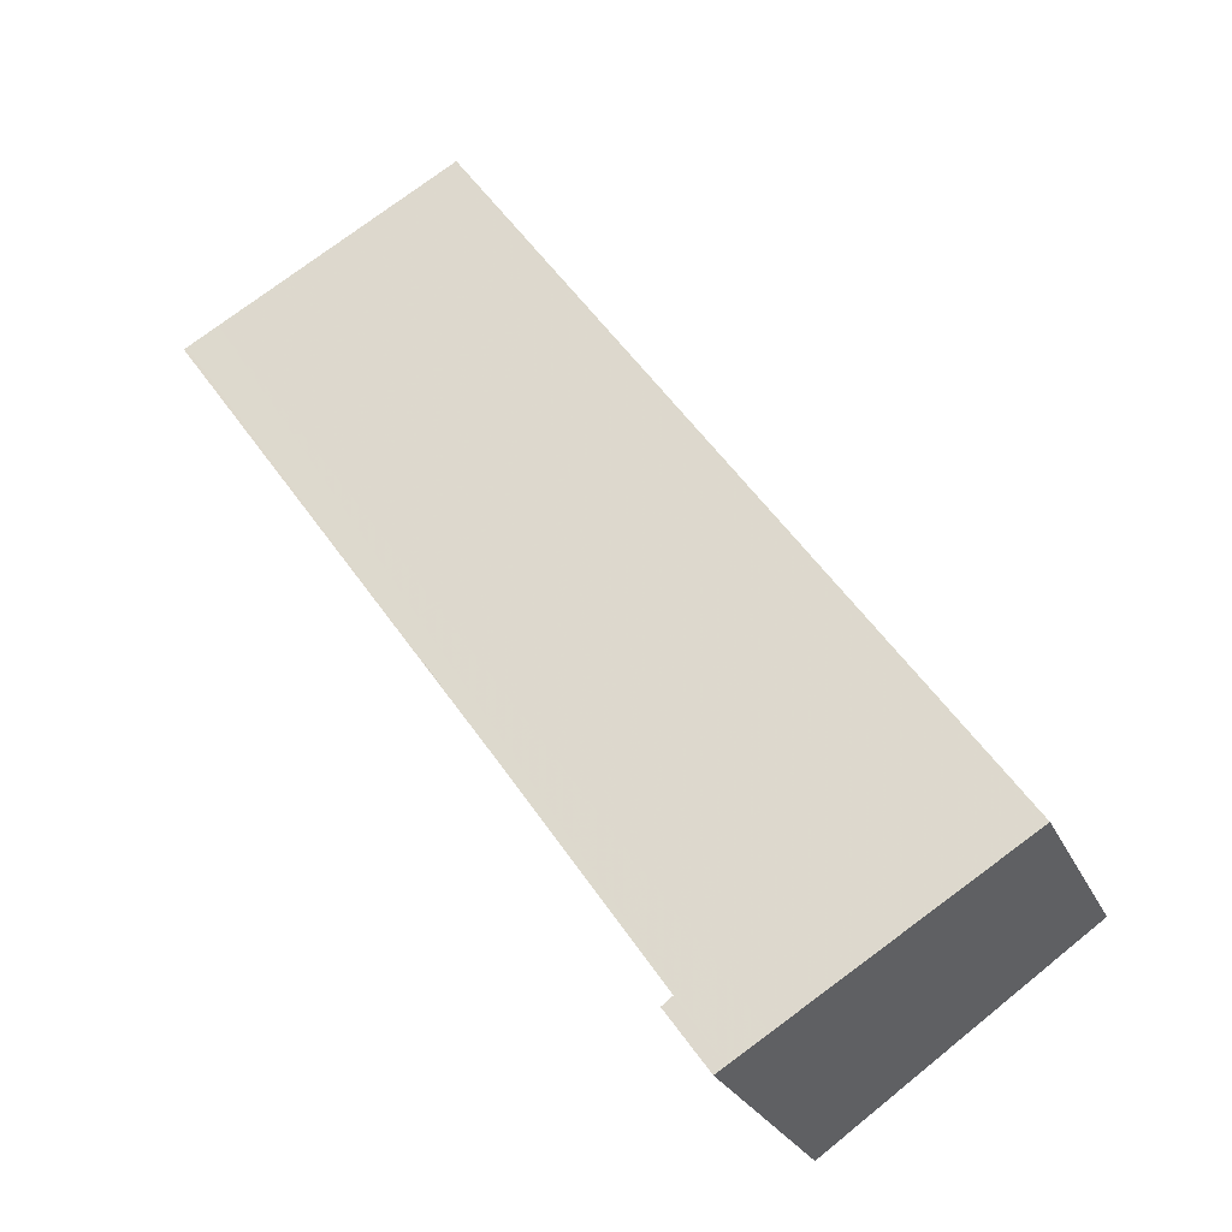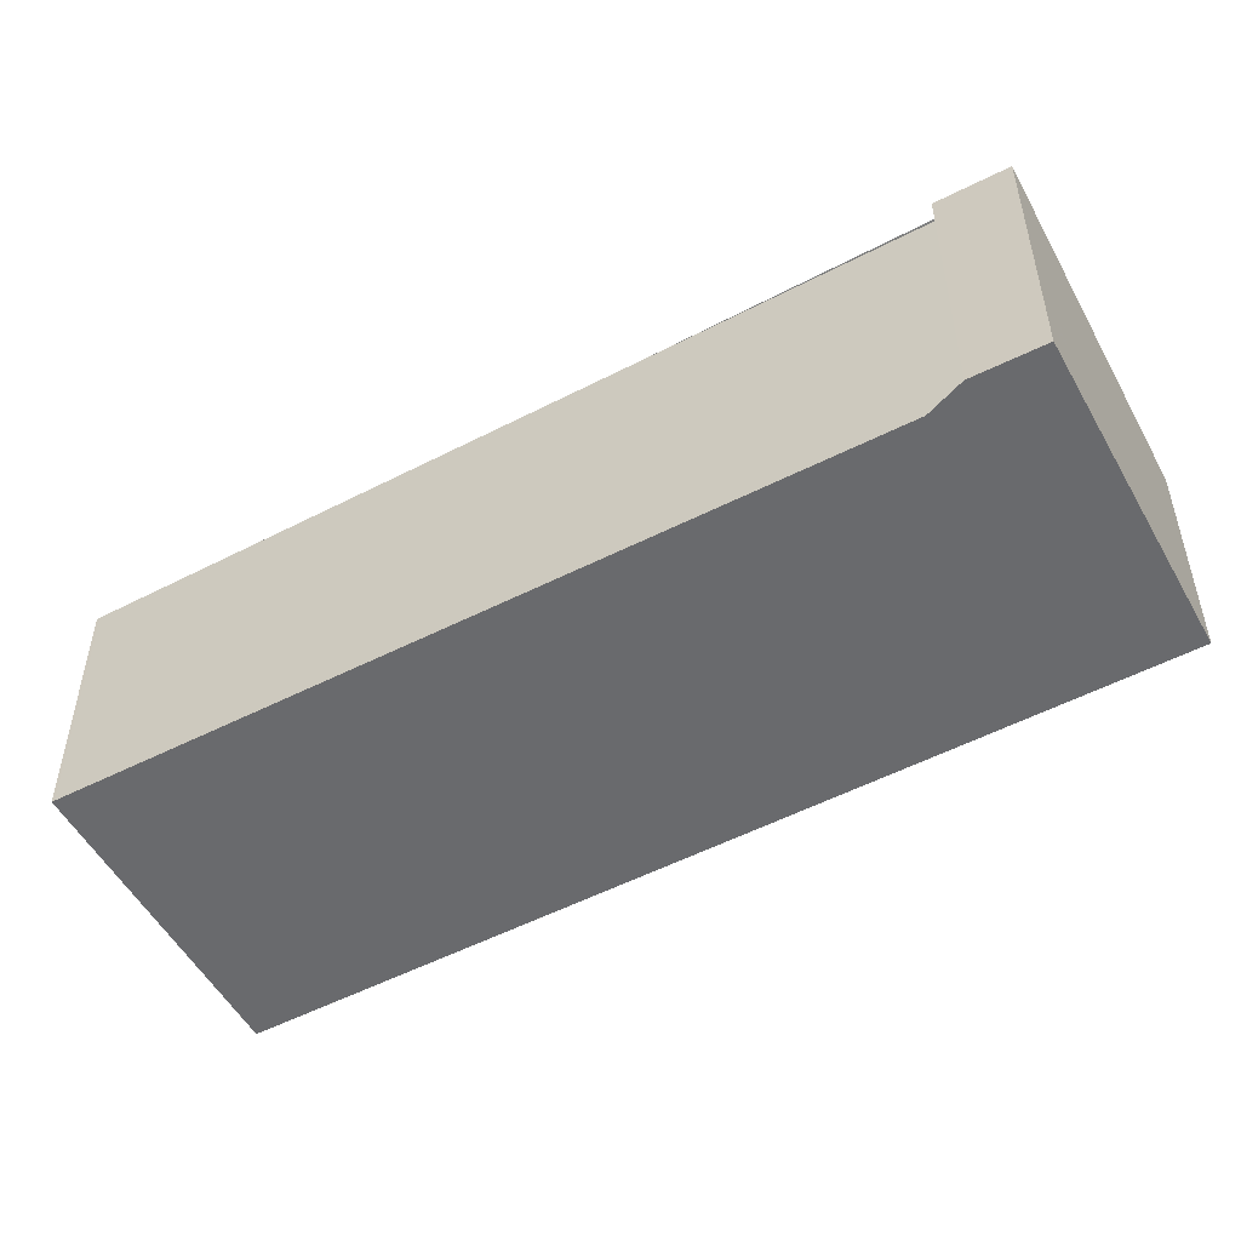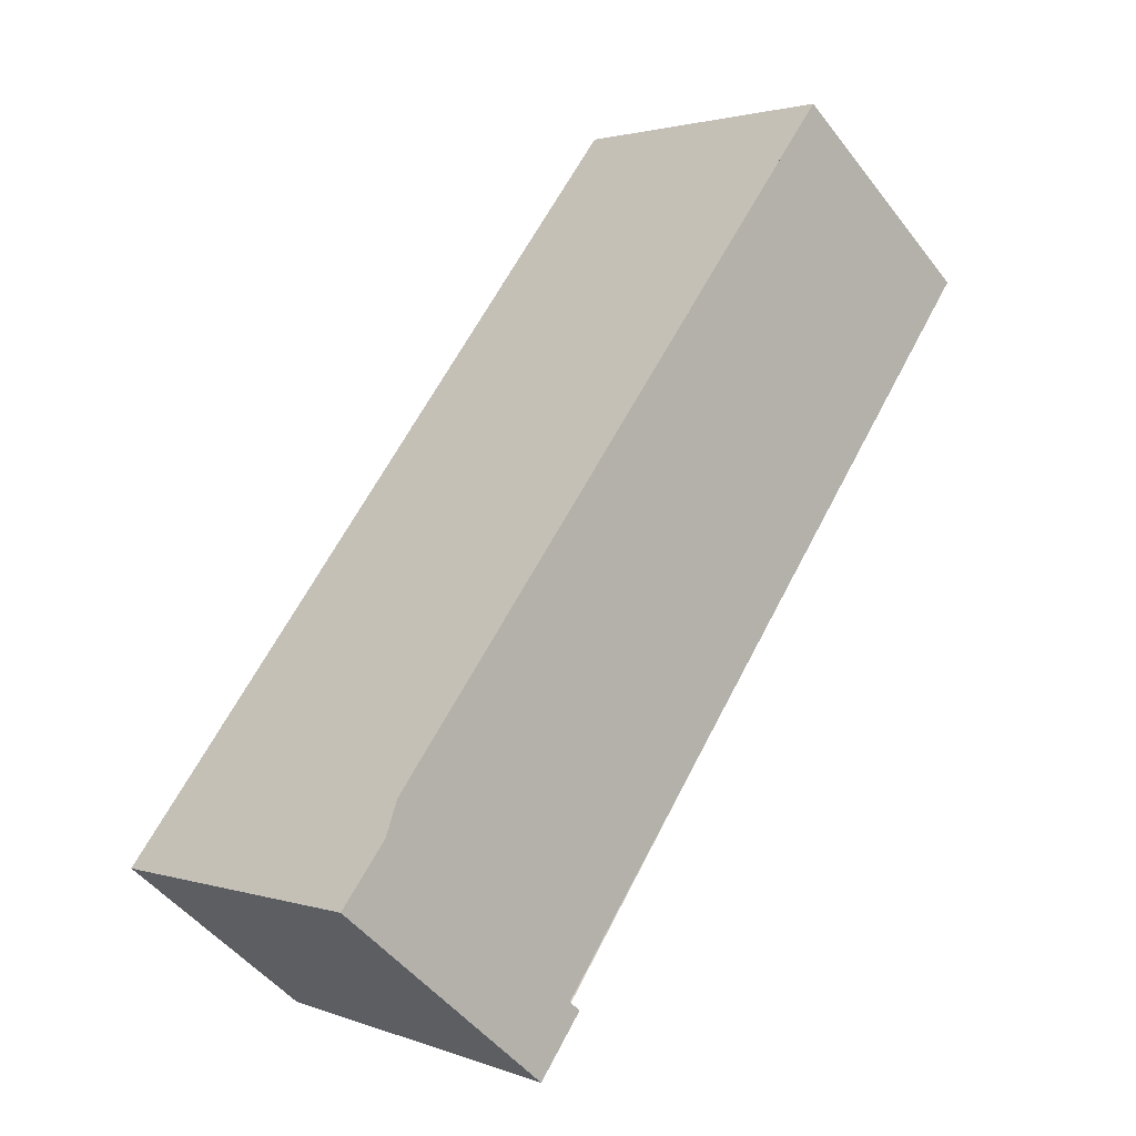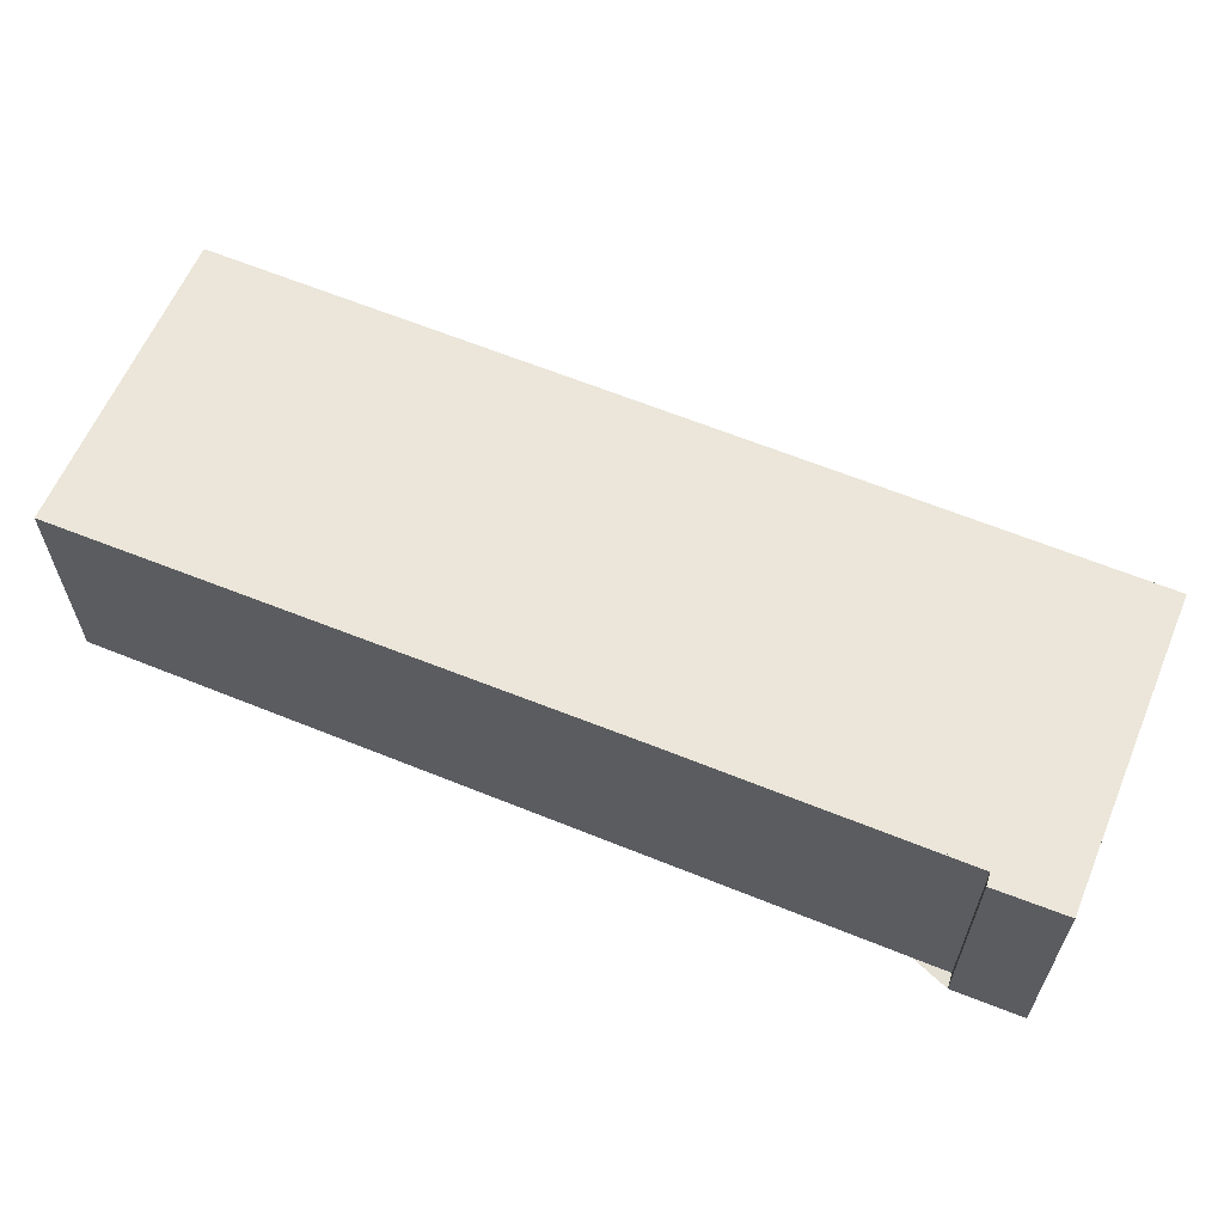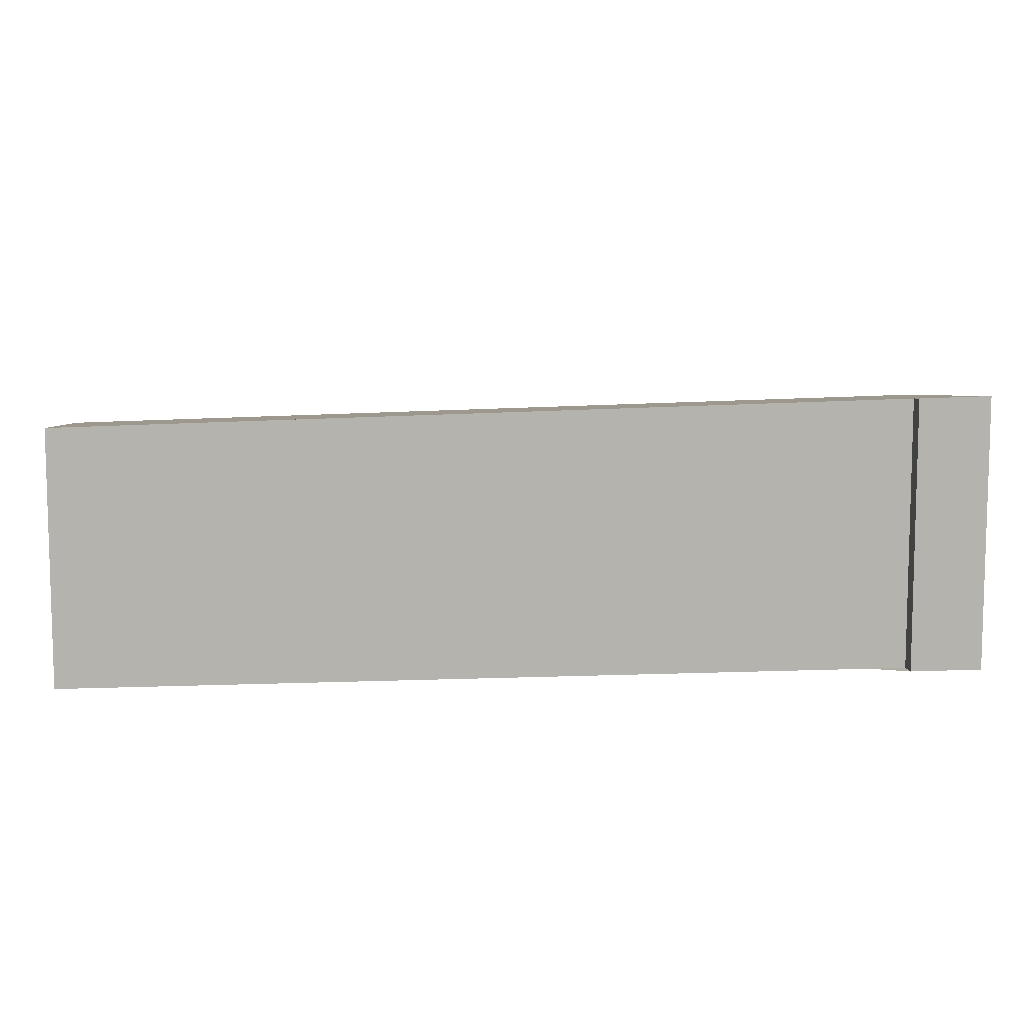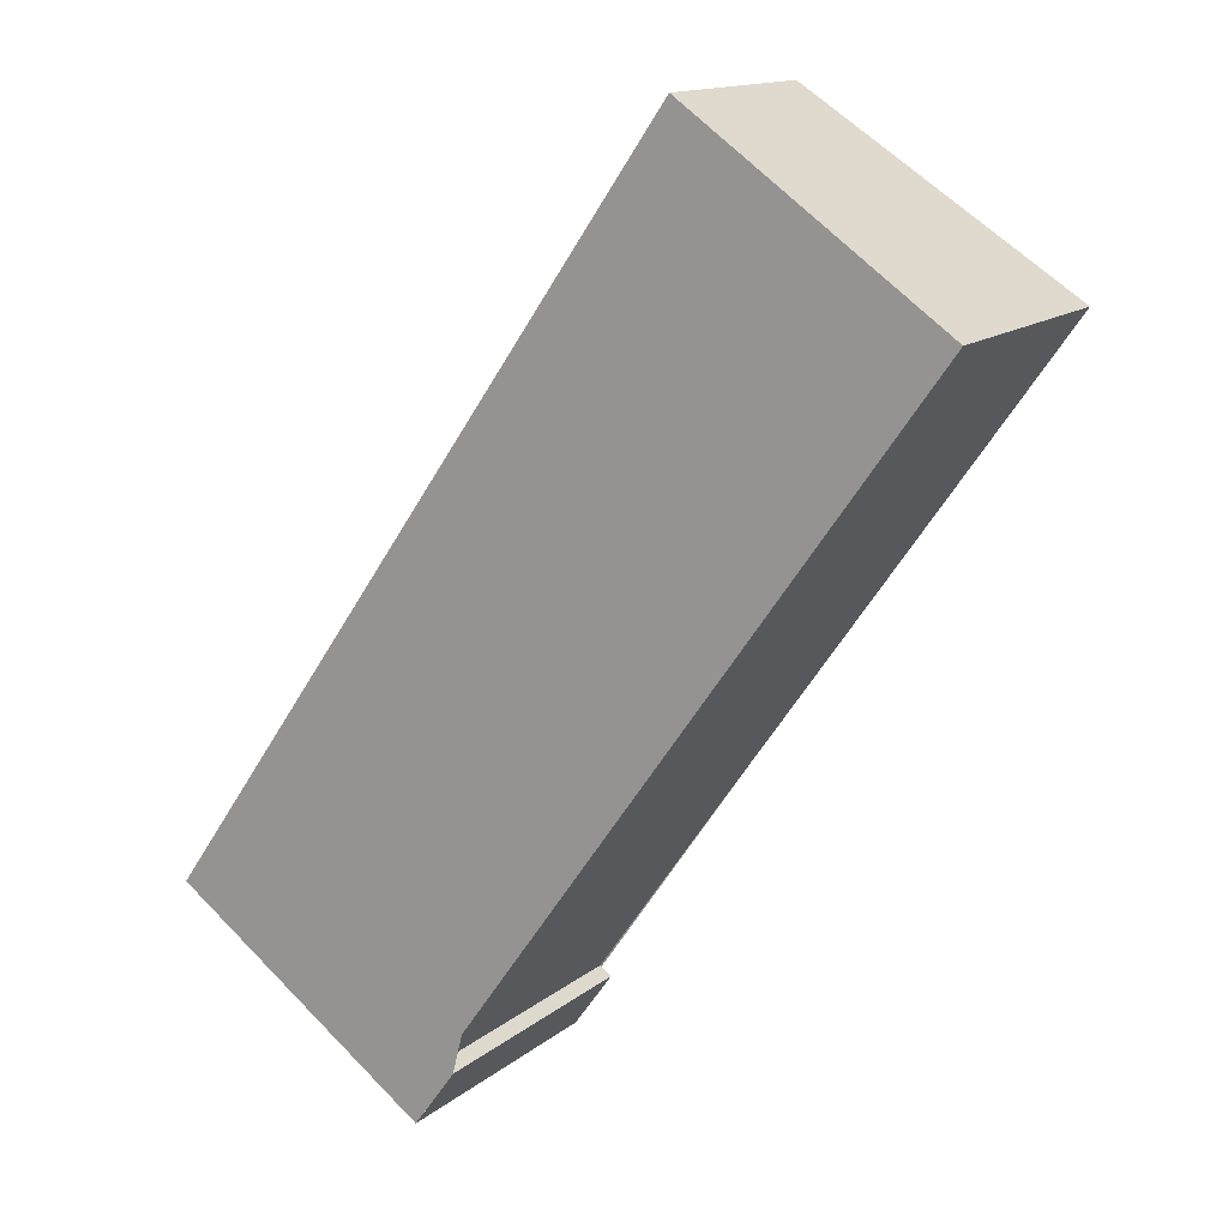
<metadata>
{"format":"obj","ext":"obj","renderer":"f3d","projection":"perspective","resolution":1024,"background":"white","views":[{"elev":-25.5,"azim":19.9,"up":"+Y"},{"elev":-53.1,"azim":-26.2,"up":"+Z"},{"elev":-48.8,"azim":-144.2,"up":"+Y"},{"elev":65.5,"azim":-32.6,"up":"+Z"},{"elev":10.6,"azim":-60.3,"up":"+Z"},{"elev":14.2,"azim":-148.8,"up":"+Y"}]}
</metadata>
<code>
v -459.7 -1820 2.452
v -457.2 -1818 2.061
v -452.2 -1825 2.245
v -454.7 -1827 2.647
v -455.1 -1826 2.634
v -455 -1826 2.615
v -459.7 -1820 2.448
v -456.6 -1824 2.561
v -455 -1826 2.617
v -454.6 -1827 2.632
v -459.7 -1820 2.453
v -459.6 -1820 2.448
v -457.2 -1818 2.062
v -454.3 -1827 2.581
v -459.4 -1819 2.404
v -459.4 -1819 2.403
v -457.2 -1818 2.063
v -452.2 -1825 2.247
v -457.2 -1818 2.063
v -454.6 -1827 2.632
v -454.7 -1827 2.647
v -452.2 -1825 2.246
v -454.3 -1827 2.58
v -452.2 -1825 2.245
v -459.7 -1820 2.448
v -459.7 -1820 2.452
v -459.7 -1820 0
v -459.7 -1820 0
v -457.2 -1818 2.062
v -457.2 -1818 2.061
v -457.2 -1818 0
v -457.2 -1818 0
v -452.2 -1825 2.247
v -452.2 -1825 2.245
v -452.2 -1825 0
v -452.2 -1825 0
v -454.7 -1827 2.647
v -454.7 -1827 2.647
v -454.7 -1827 0
v -454.7 -1827 4.441e-16
v -455 -1826 2.617
v -455.1 -1826 2.634
v -455.1 -1826 4.441e-16
v -455 -1826 -4.441e-16
v -456.6 -1824 2.561
v -455 -1826 2.615
v -455 -1826 0
v -456.6 -1824 0
v -459.4 -1819 2.403
v -459.7 -1820 2.448
v -459.7 -1820 0
v -459.4 -1819 0
v -459.7 -1820 2.453
v -456.6 -1824 2.561
v -456.6 -1824 0
v -459.7 -1820 0
v -455 -1826 2.615
v -455 -1826 2.617
v -455 -1826 -4.441e-16
v -455 -1826 0
v -454.7 -1827 2.647
v -454.6 -1827 2.632
v -454.6 -1827 0
v -454.7 -1827 0
v -459.7 -1820 2.452
v -459.7 -1820 2.453
v -459.7 -1820 0
v -459.7 -1820 0
v -452.2 -1825 2.245
v -457.2 -1818 2.062
v -457.2 -1818 0
v -452.2 -1825 0
v -454.6 -1827 2.632
v -454.3 -1827 2.581
v -454.3 -1827 0
v -454.6 -1827 0
v -457.2 -1818 2.063
v -459.4 -1819 2.403
v -459.4 -1819 0
v -457.2 -1818 0
v -454.3 -1827 2.581
v -452.2 -1825 2.247
v -452.2 -1825 0
v -454.3 -1827 0
v -457.2 -1818 2.061
v -457.2 -1818 2.063
v -457.2 -1818 0
v -457.2 -1818 0
v -455.1 -1826 2.634
v -454.7 -1827 2.647
v -454.7 -1827 4.441e-16
v -455.1 -1826 4.441e-16
v -452.2 -1825 2.245
v -452.2 -1825 2.245
v -452.2 -1825 0
v -452.2 -1825 0
v -459.7 -1820 0
v -457.2 -1818 0
v -452.2 -1825 0
v -454.7 -1827 0
v -455.1 -1826 0
v -455 -1826 0
f 12 8 11
f 21 5 9 20
f 23 15 17 22
f 11 1 7 12
f 17 15 16 19
f 20 9 6 8 12 15 23
f 15 12 7 16
f 22 17 13 24
f 19 2 13 17
f 20 10 4 21
f 22 18 14 23
f 23 14 10 20
f 24 3 18 22
f 26 27 28 25
f 30 31 32 29
f 34 35 36 33
f 38 39 40 37
f 42 43 44 41
f 46 47 48 45
f 50 51 52 49
f 54 55 56 53
f 58 59 60 57
f 62 63 64 61
f 66 67 68 65
f 70 71 72 69
f 74 75 76 73
f 78 79 80 77
f 82 83 84 81
f 86 87 88 85
f 90 91 92 89
f 94 95 96 93
f 98 99 100 101 102 97

</code>
